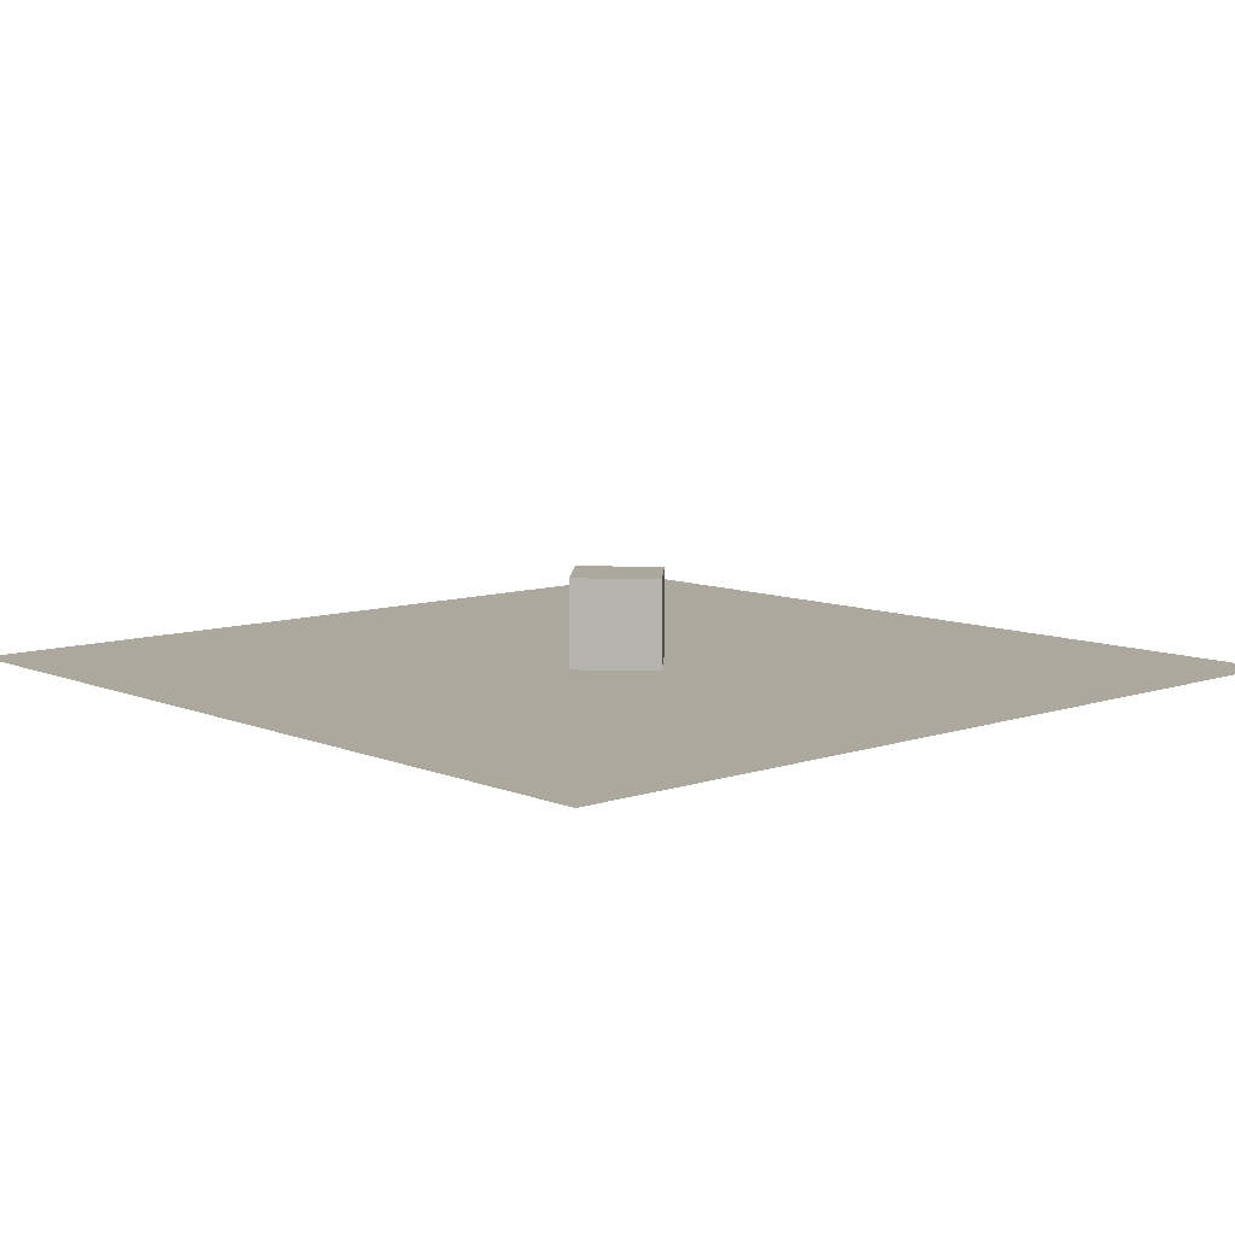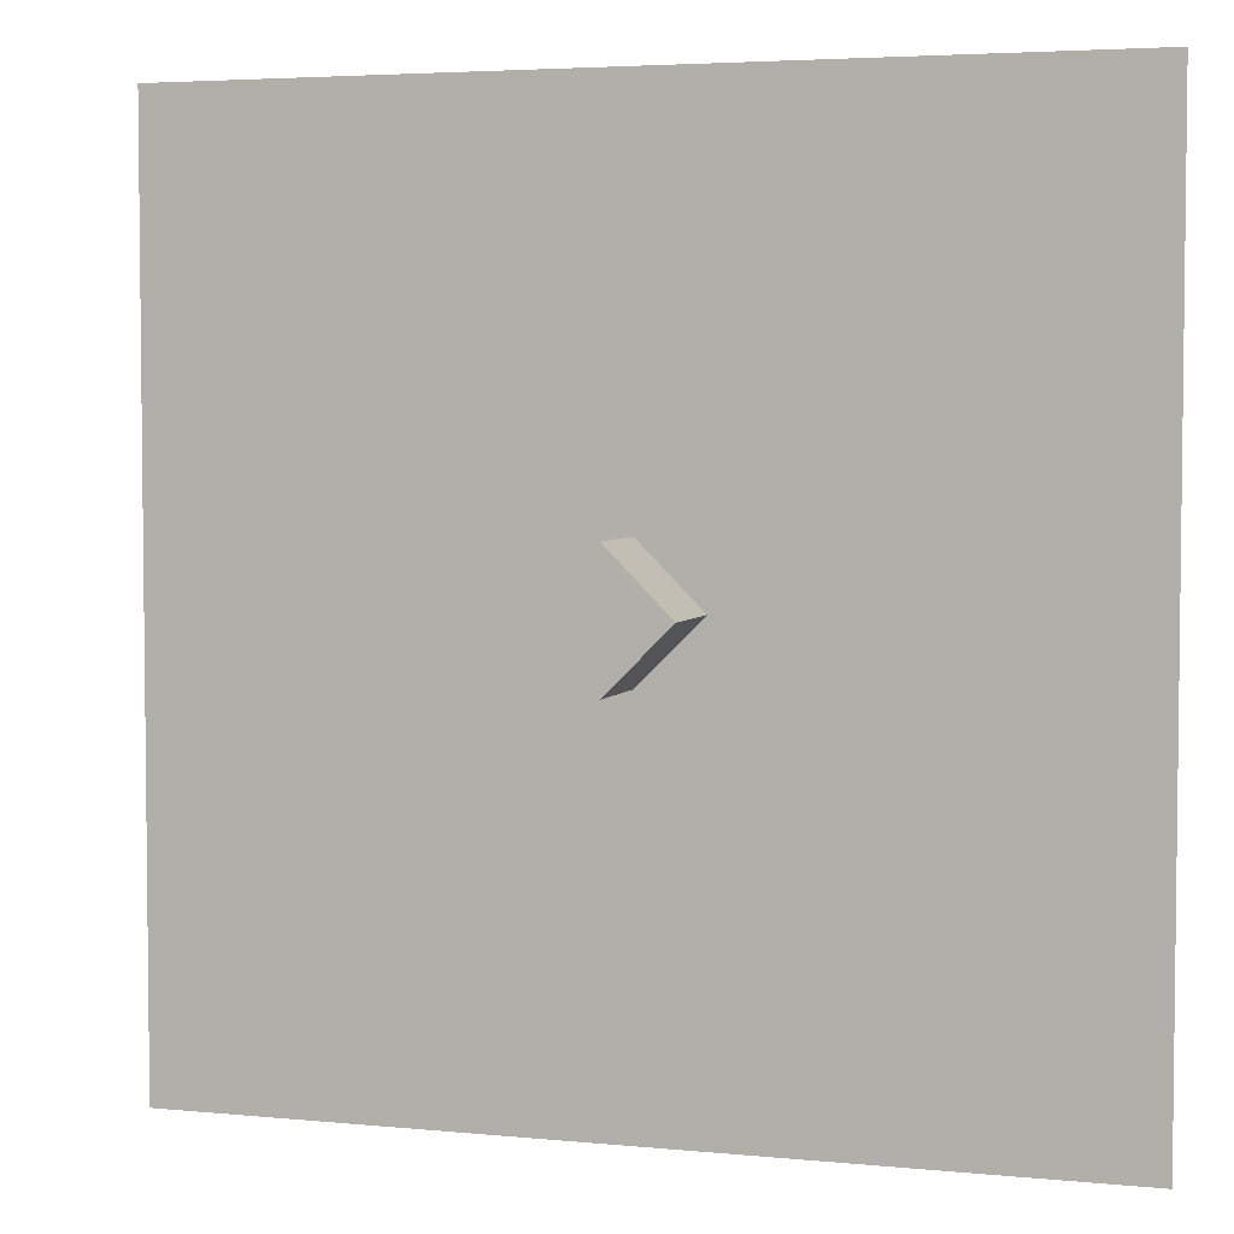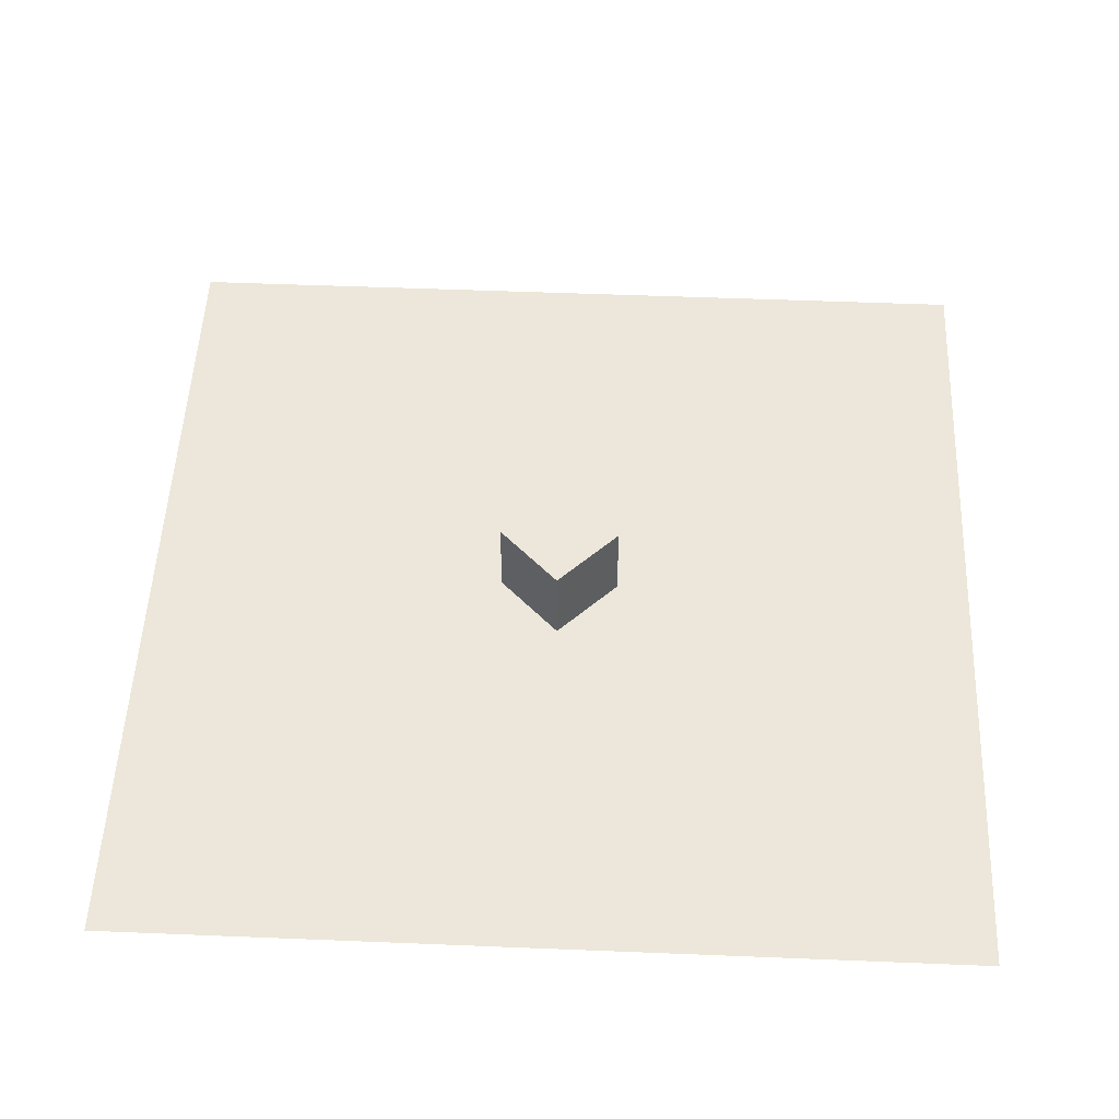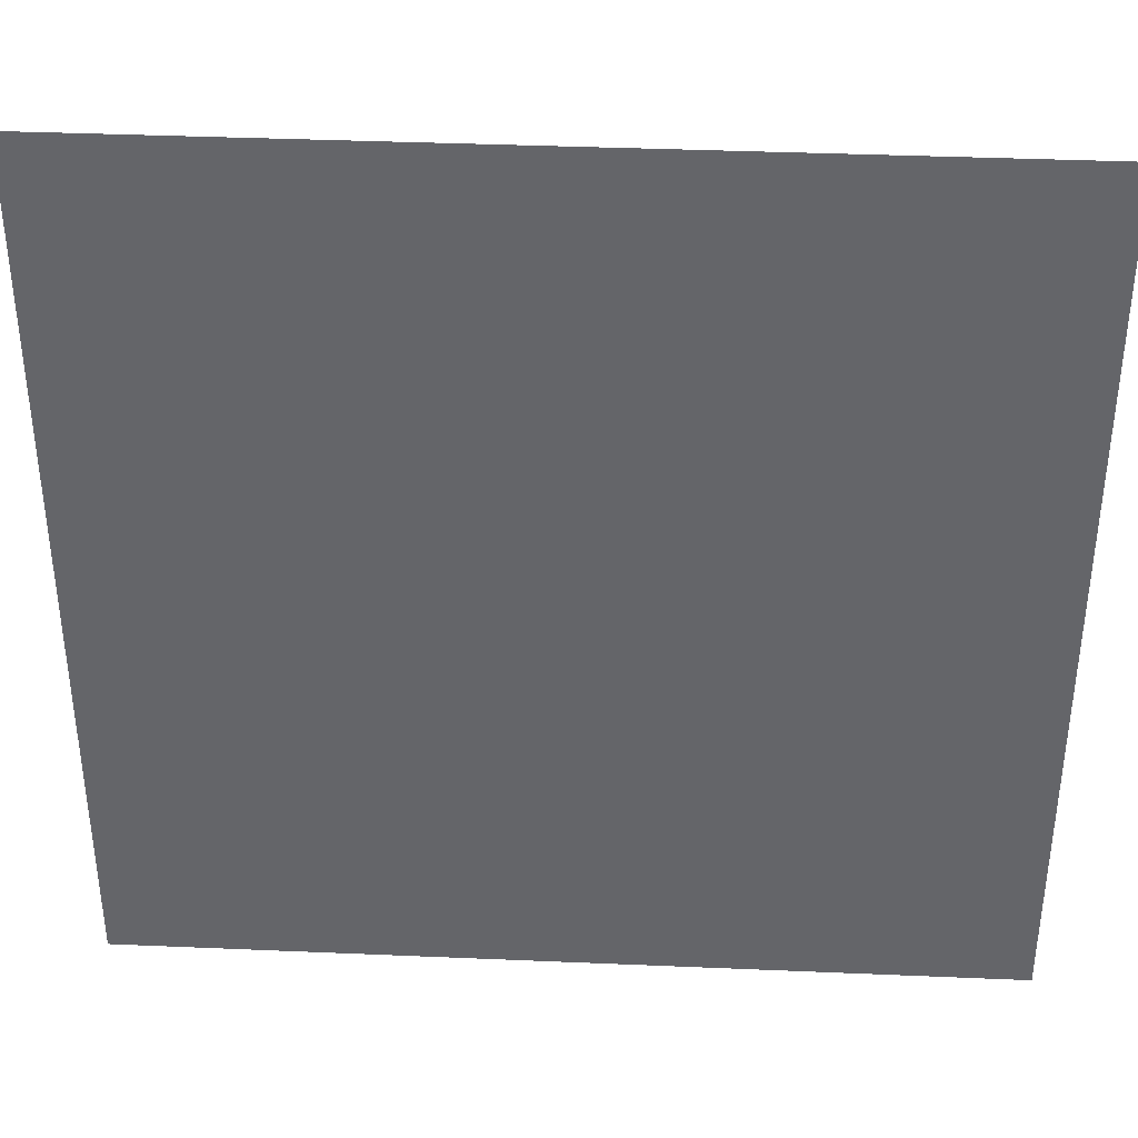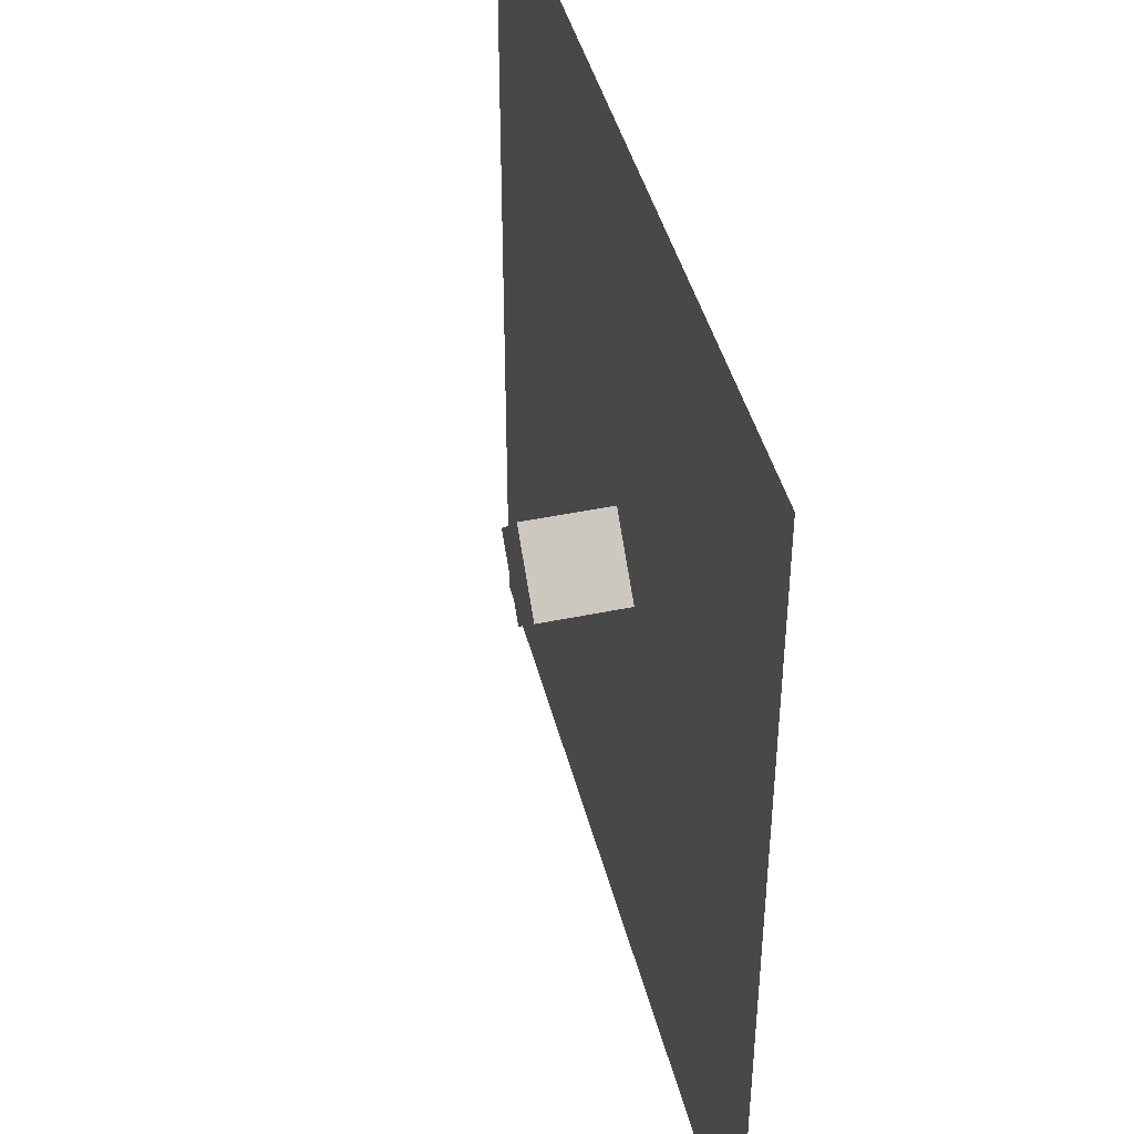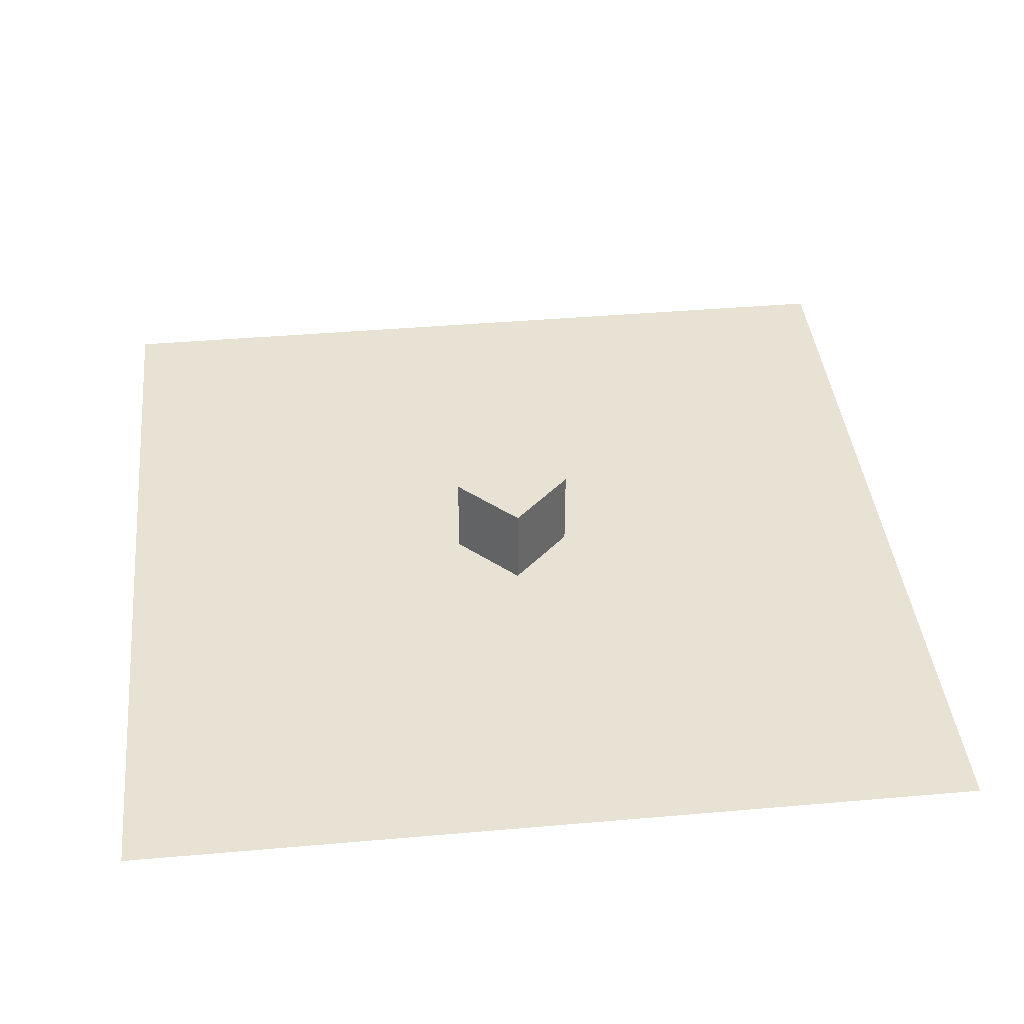
<metadata>
{"format":"obj","ext":"obj","renderer":"f3d","projection":"perspective","resolution":1024,"background":"white","views":[{"elev":8.7,"azim":-42.2,"up":"+Y"},{"elev":4.2,"azim":-162.2,"up":"+Z"},{"elev":52.0,"azim":-177.5,"up":"+Y"},{"elev":38.0,"azim":3.1,"up":"+Z"},{"elev":43.2,"azim":-103.9,"up":"+Z"},{"elev":40.7,"azim":173.9,"up":"+Y"}]}
</metadata>
<code>
o floor_object_floor_data
v -10 -0.001 10
v -10 -0.001 -10
v 10 -0.001 -10
v 10 -0.001 10
f 1 2 3 4
o cube_object_cube_data
v 0 0 1.414
v -1.414 0 0
v 0 0 -1.414
v 1.414 0 0
v 0 2 1.414
v -1.414 2 0
v 0 2 -1.414
v 1.414 2 0
f 5 6 7 8
f 12 11 10 9
f 9 10 6 5
f 12 9 5 8
f 11 12 8 7
f 10 11 7 6

</code>
